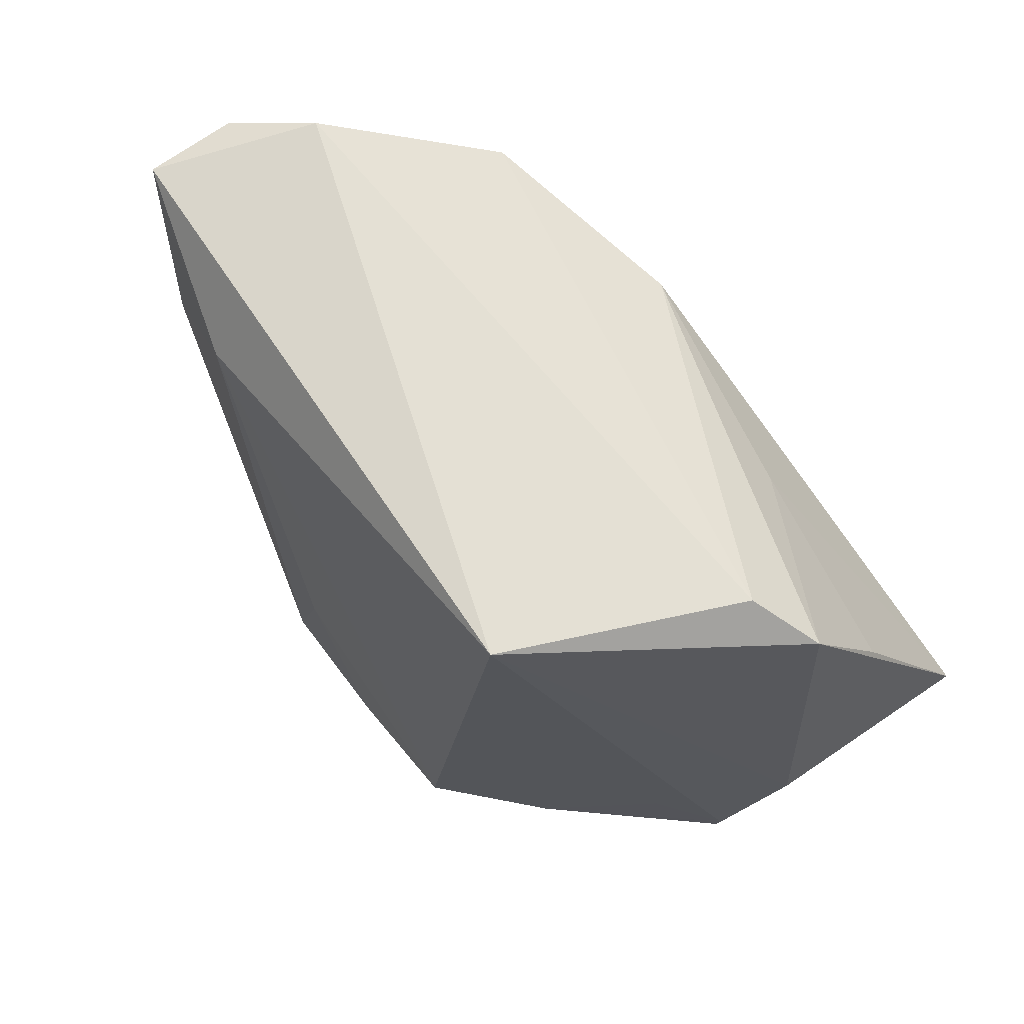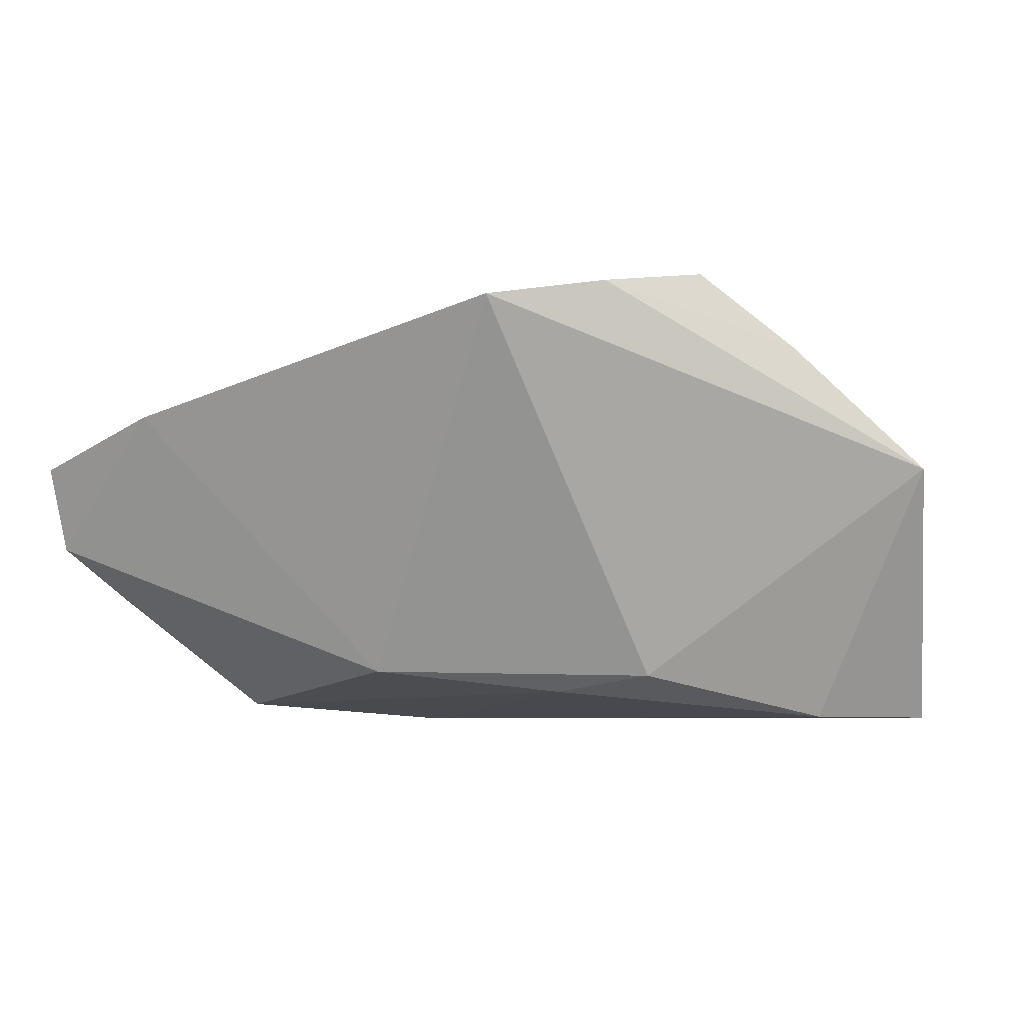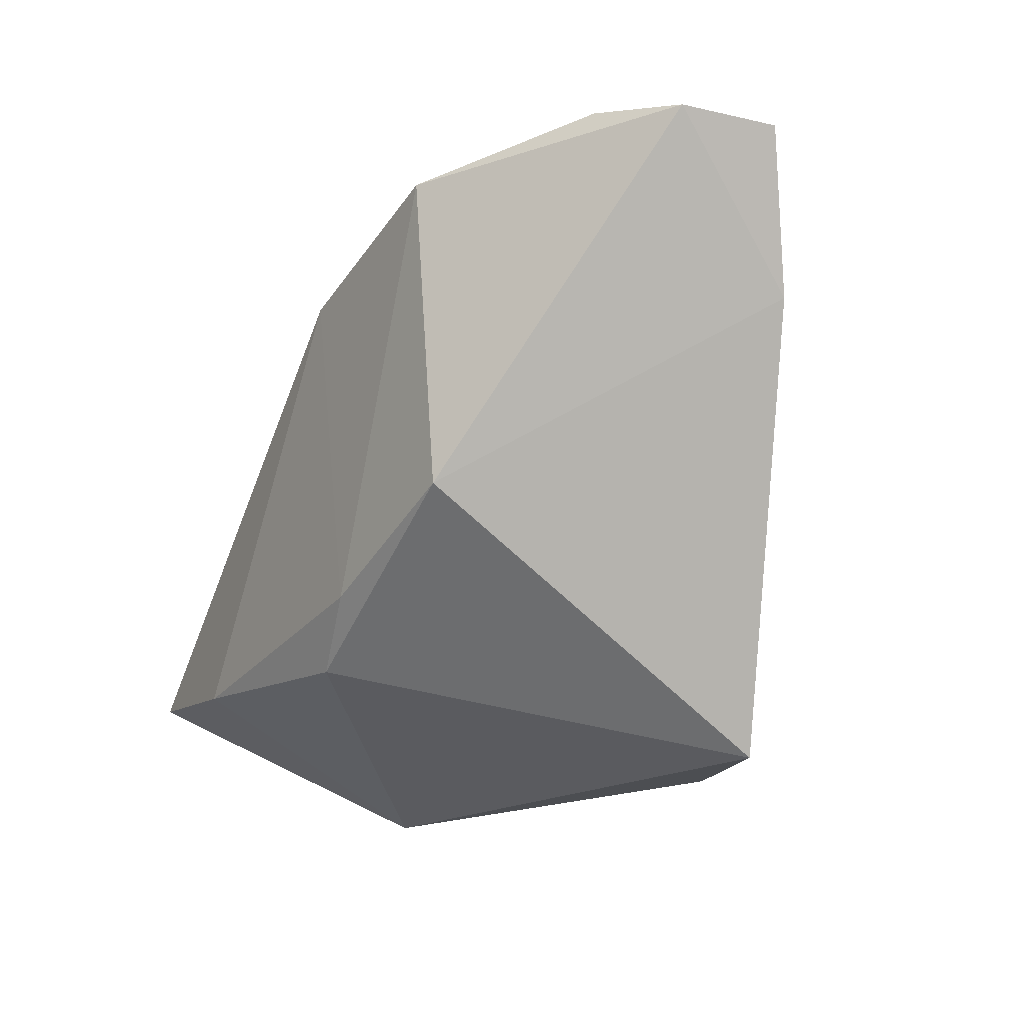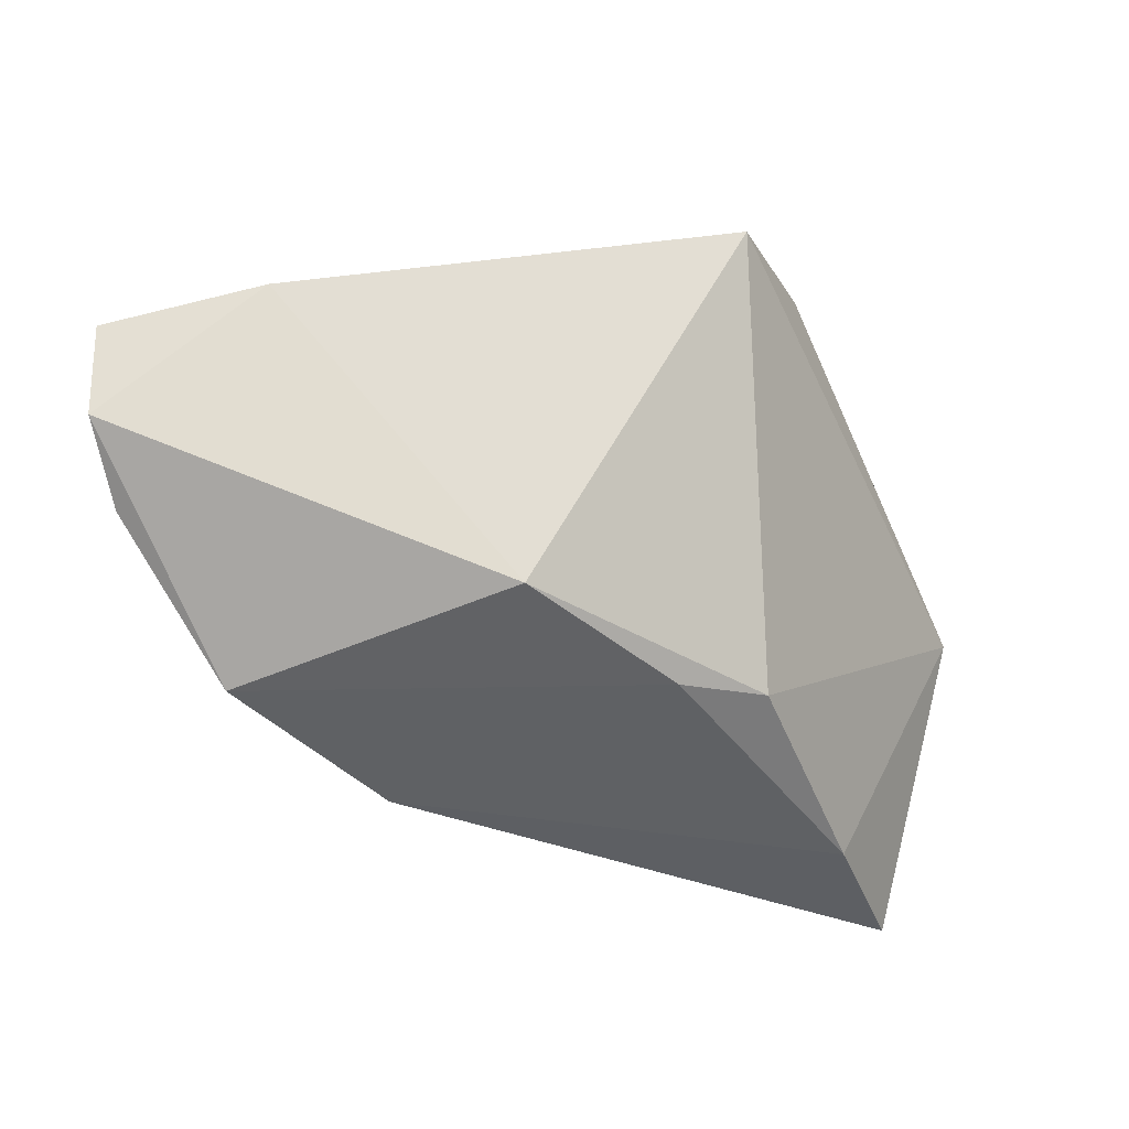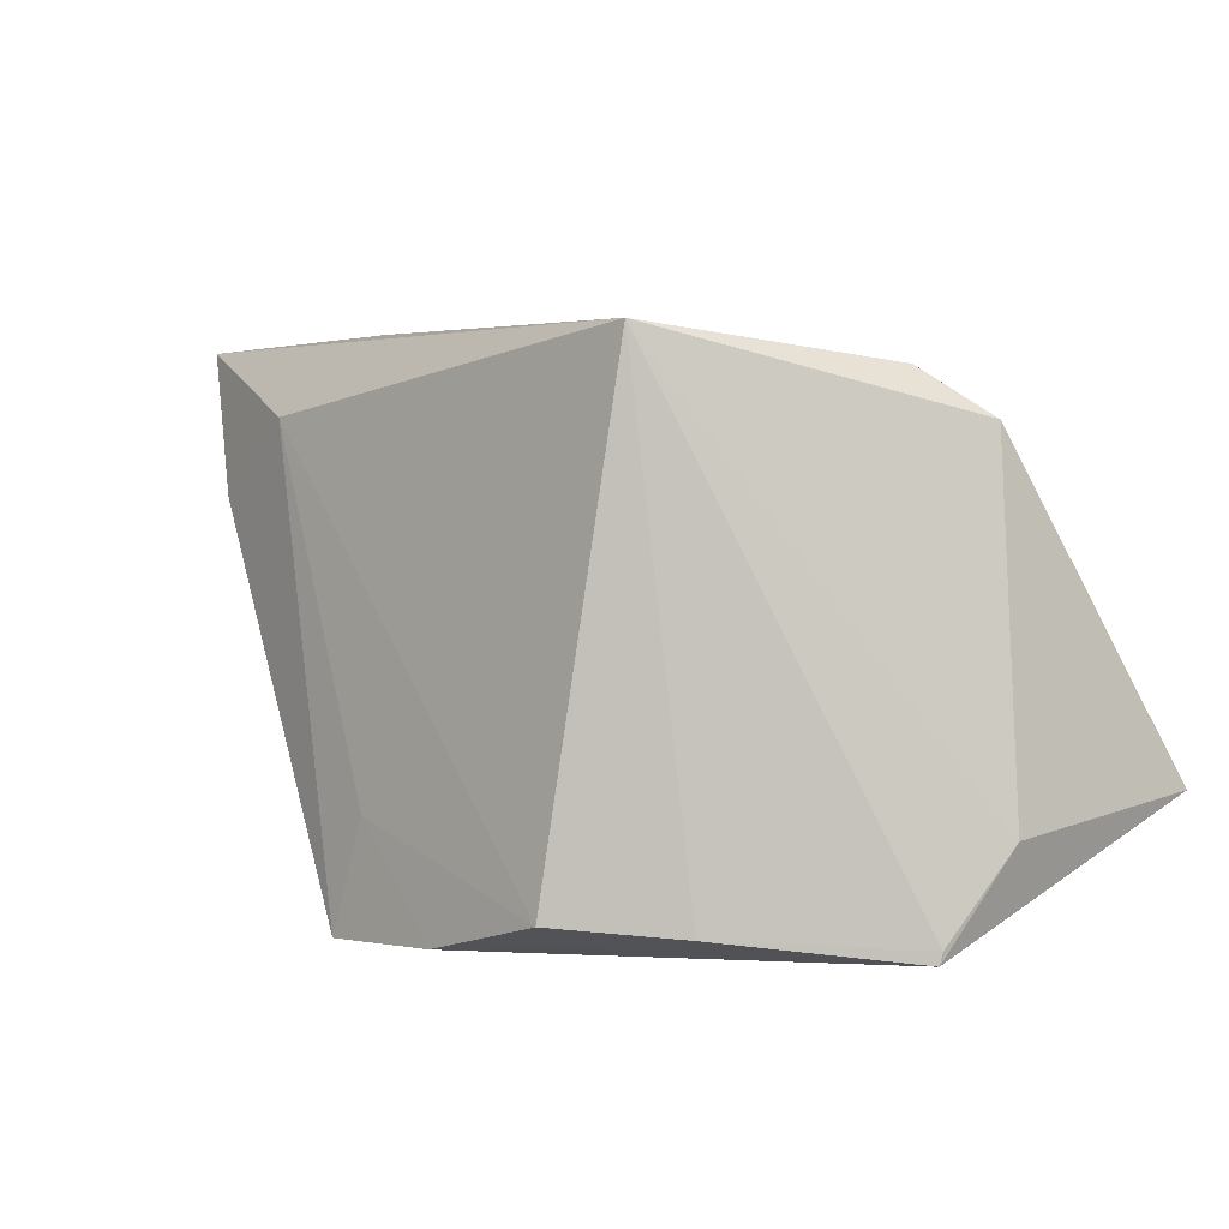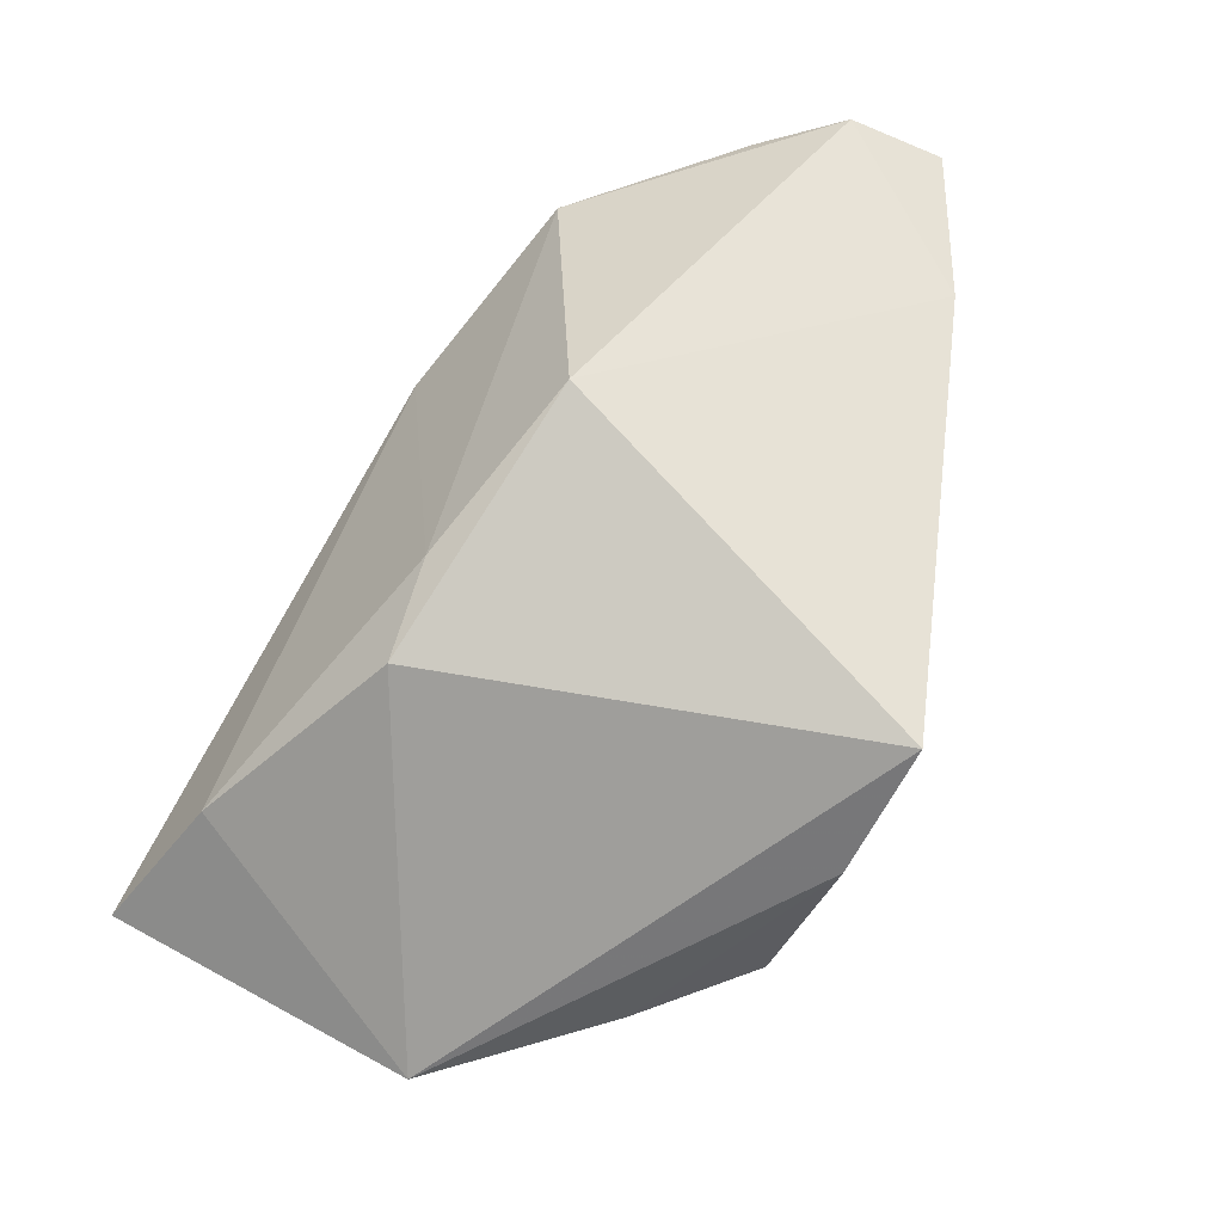
<metadata>
{"format":"obj","ext":"obj","renderer":"f3d","projection":"perspective","resolution":1024,"background":"white","views":[{"elev":63.8,"azim":41.7,"up":"+Y"},{"elev":-6.5,"azim":-28.5,"up":"+Z"},{"elev":-18.4,"azim":-117.3,"up":"+Y"},{"elev":-39.9,"azim":-63.6,"up":"+Z"},{"elev":-0.7,"azim":35.5,"up":"+Y"},{"elev":-58.7,"azim":-126.4,"up":"+Y"}]}
</metadata>
<code>
v 0.003958 -0.02295 -0.02166
v -0.009142 -0.03481 0.0248
v -0.05426 0.03214 -0.003966
v 0.006938 -0.03119 0.02803
v 0.04386 -0.02312 -0.001566
v -0.02574 -0.007089 -0.02115
v -0.03743 0.02136 0.01683
v -0.004827 -0.01571 -0.0236
v 0.02235 0.01456 -0.01824
v 0.03895 -0.03355 0.004985
v -0.05001 0.01323 0.01186
v 0.04104 0.01848 -0.003253
v -0.02529 -0.03507 0.02139
v -0.04519 0.03386 -0.0103
v -0.02736 0.02945 -0.0246
v 0.03292 0.02425 2.6e-07
v -0.02051 -0.02176 0.02223
v 0.01598 0.0274 0.02581
v 0.03861 -0.03507 0.005137
v 0.03187 -0.02655 0.0109
v 0.02011 -0.03242 0.01981
v 0.04438 0.004373 -0.01264
v 0.03177 -0.02107 -0.02656
v -0.05713 0.03072 0.006585
v 0.0508 -0.01903 -0.02656
v -0.002678 0.02255 -0.02656
f 7 18 24
f 4 18 7
f 4 7 17
f 21 18 4
f 23 26 25
f 25 26 9
f 26 12 9
f 18 10 5
f 5 12 18
f 25 12 5
f 11 7 24
f 13 11 6
f 13 17 7
f 7 11 13
f 24 18 14
f 16 12 26
f 26 15 16
f 18 12 16
f 16 14 18
f 15 14 16
f 20 10 18
f 18 21 20
f 20 21 10
f 22 12 25
f 25 9 22
f 22 9 12
f 1 13 6
f 4 17 2
f 17 13 2
f 2 21 4
f 24 14 3
f 3 11 24
f 6 11 3
f 3 15 6
f 3 14 15
f 8 1 6
f 23 1 8
f 6 15 8
f 8 15 26
f 26 23 8
f 19 2 13
f 13 1 19
f 10 21 19
f 21 2 19
f 19 1 23
f 19 23 25
f 25 5 19
f 19 5 10

</code>
